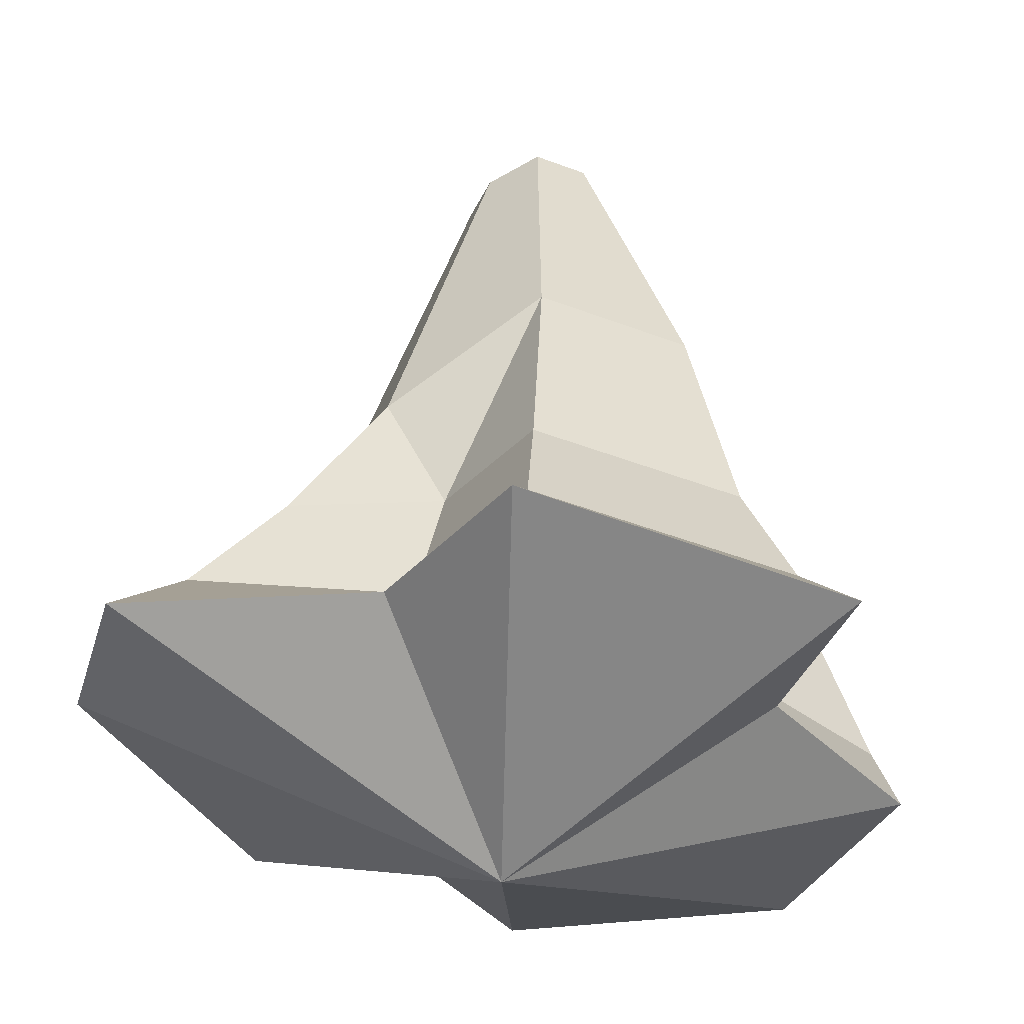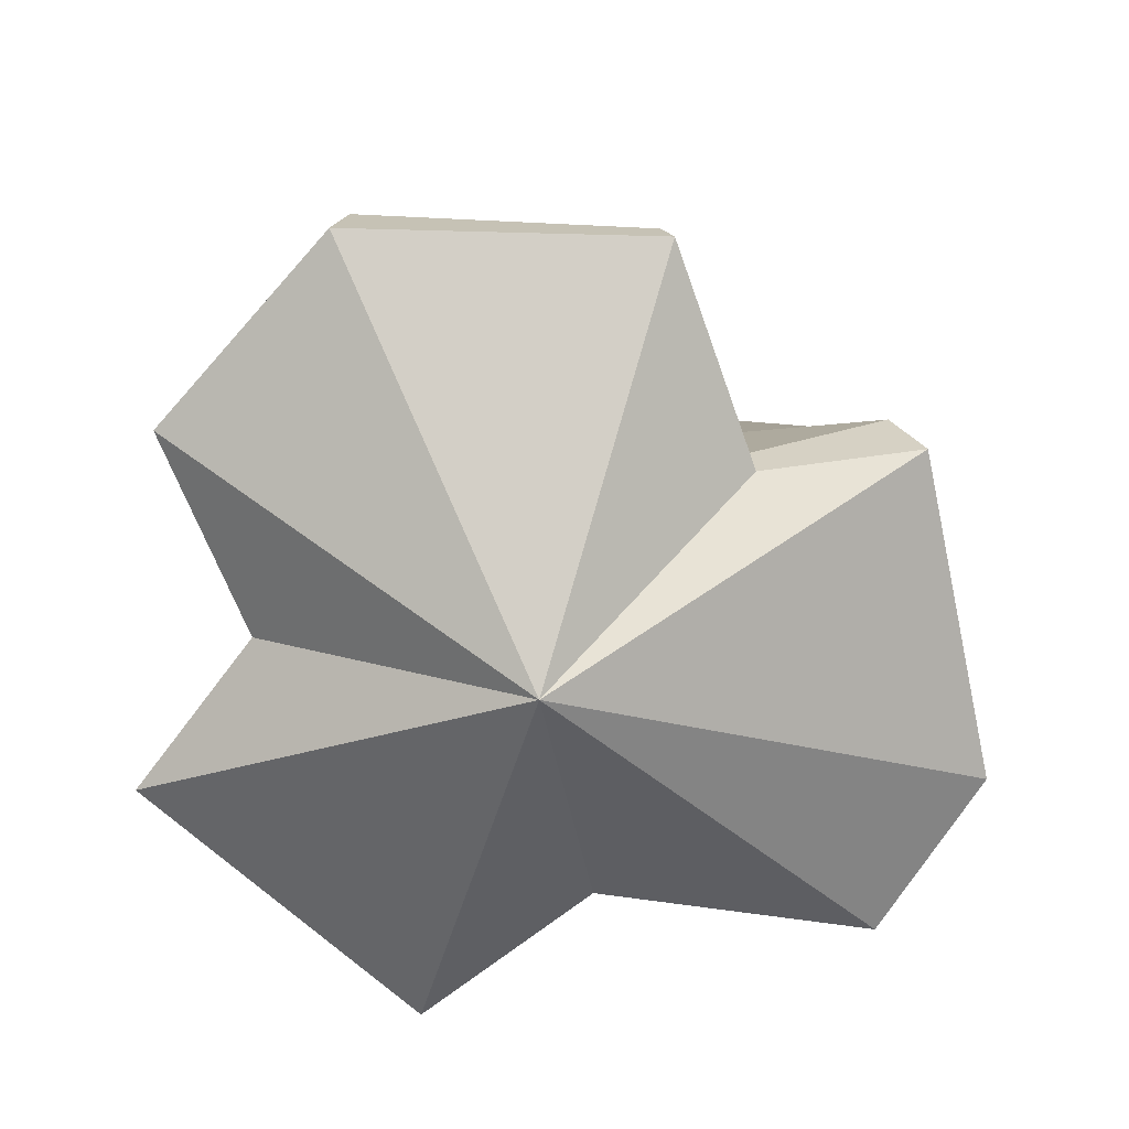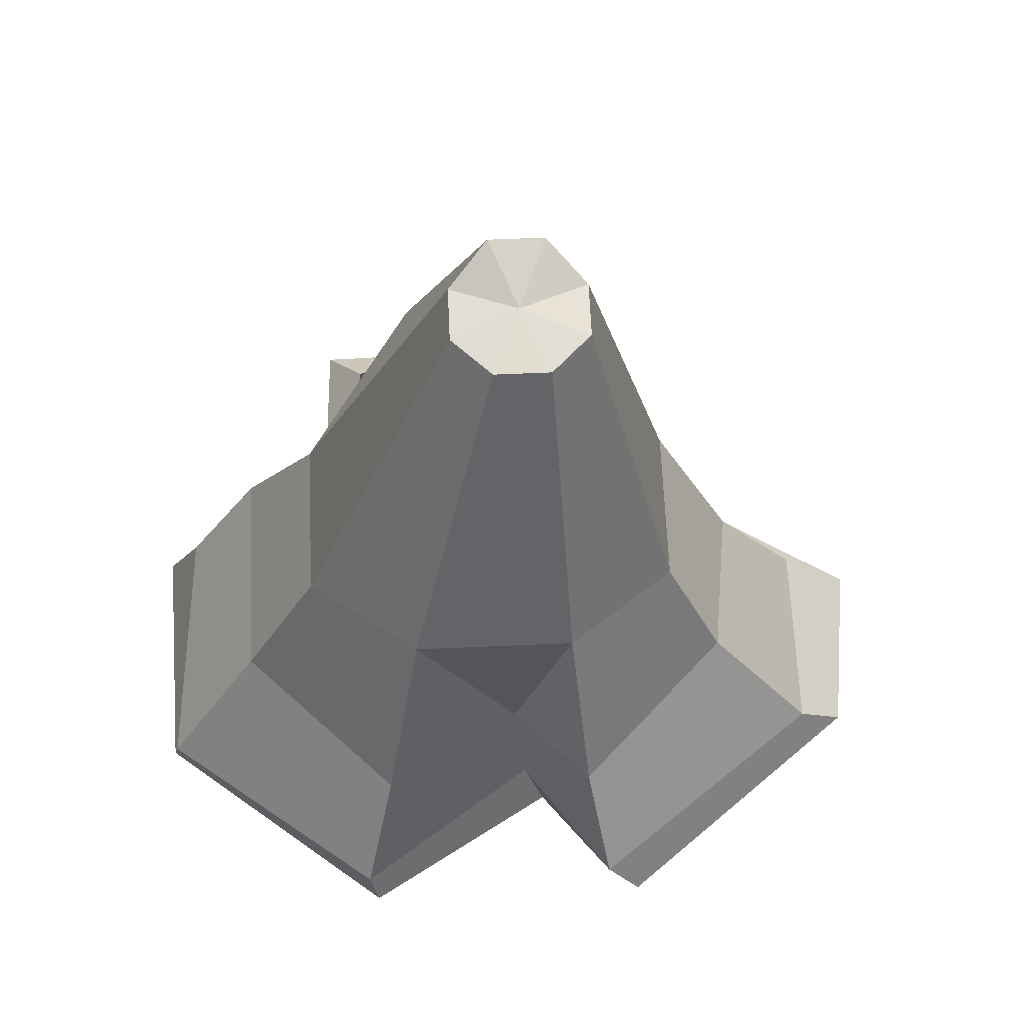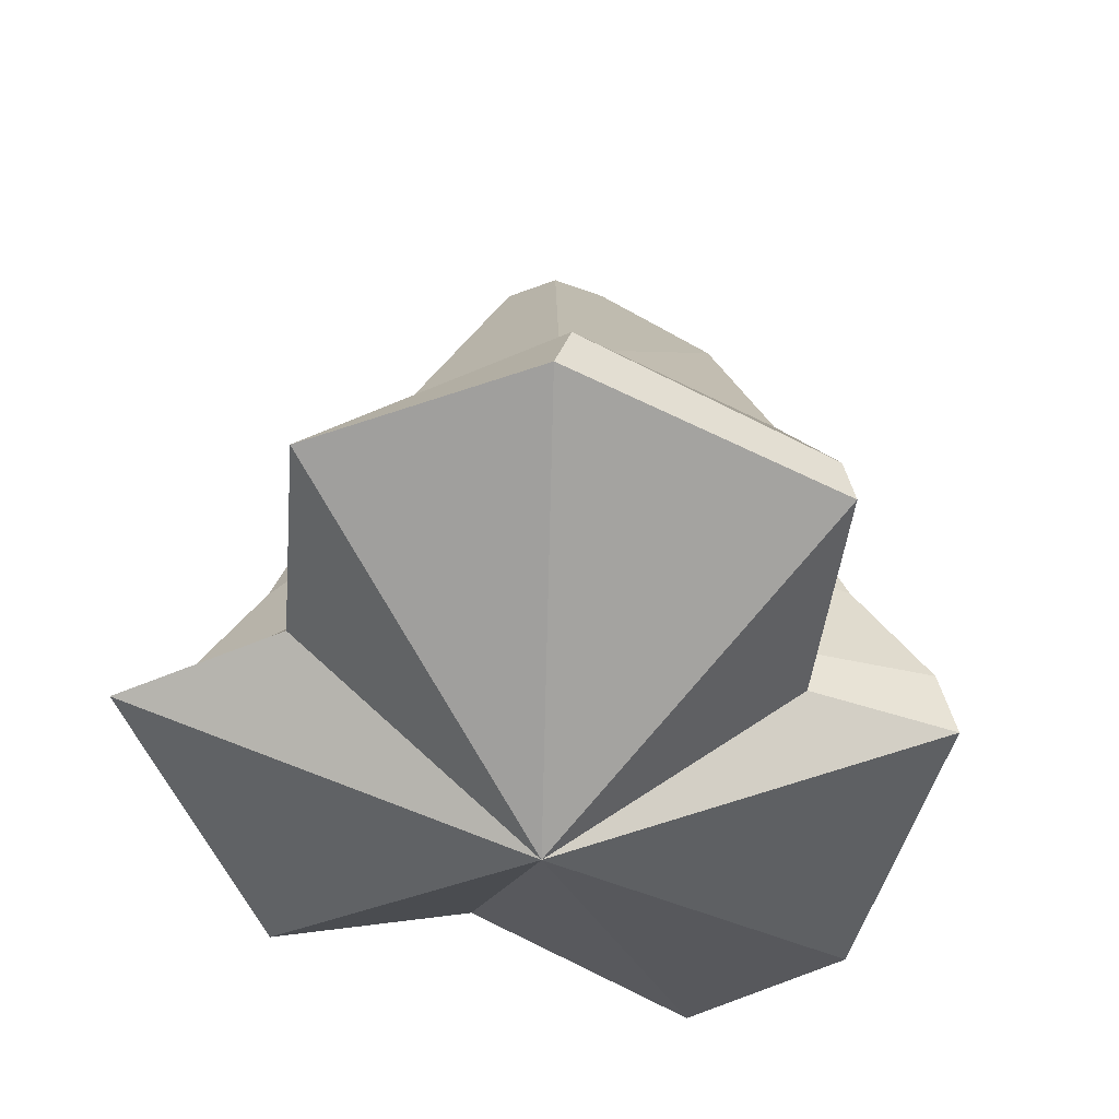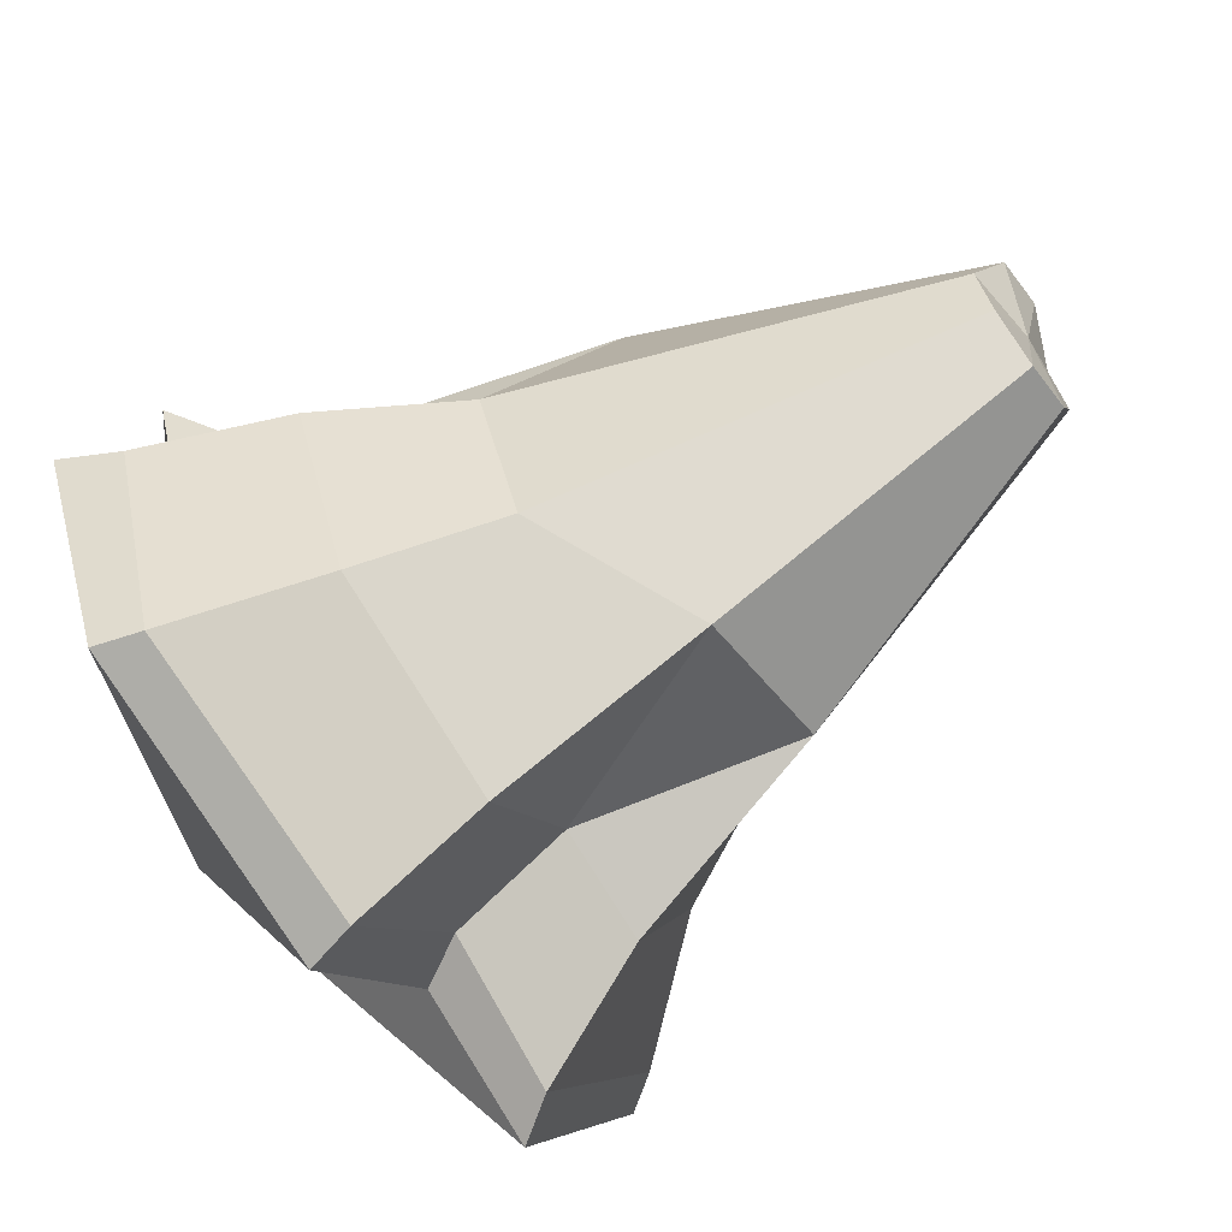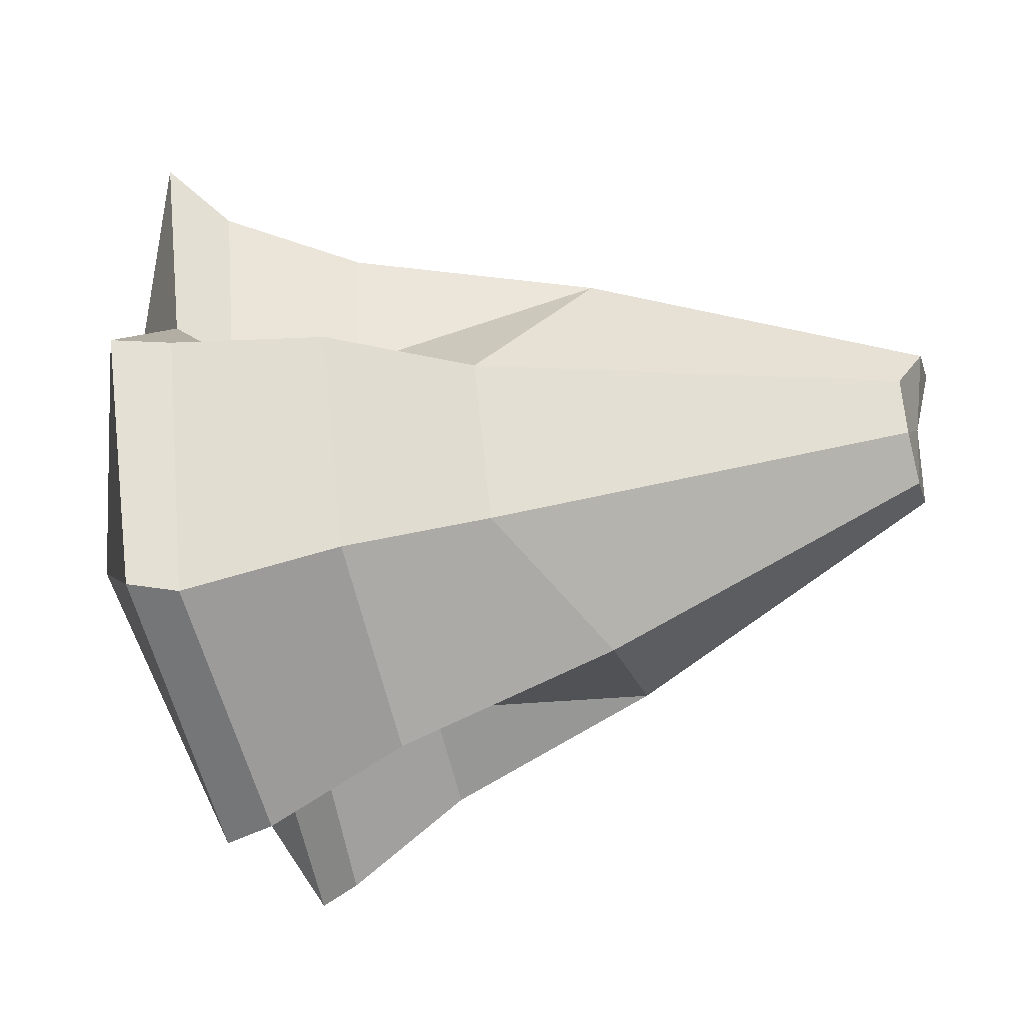
<metadata>
{"format":"obj","ext":"obj","renderer":"f3d","projection":"perspective","resolution":1024,"background":"white","views":[{"elev":51.6,"azim":4.2,"up":"+Z"},{"elev":-74.1,"azim":162.6,"up":"+Y"},{"elev":64.0,"azim":-160.0,"up":"+Y"},{"elev":-51.2,"azim":135.1,"up":"+Y"},{"elev":-69.3,"azim":125.9,"up":"+Z"},{"elev":-43.6,"azim":105.4,"up":"+Z"}]}
</metadata>
<code>
v 43.01 -35.71 -46.34
v 2.881 -35.71 -56.86
v -34.7 -35.71 -41.3
v -57.21 -35.71 -2.942
v -45.74 -35.71 24.5
v 2.881 -35.71 49.43
v 40.46 -35.71 33.87
v 55.17 -35.71 -9.574
v 44.88 -42.82 -44.99
v 1.355 -42.82 -57.42
v 1.641 -67.96 0.8172
v -39.82 -42.82 -40.36
v -63.25 -42.82 1.526
v -55.86 -42.82 27.41
v 1.355 -42.82 59.06
v 48.81 -42.82 38.36
v 59.76 -42.82 -11.81
v 5.479 61.92 -5.43
v -2.329 61.99 -8.664
v -10.14 61.99 -5.43
v -13.37 61.92 2.377
v -10.14 61.92 10.18
v -2.329 65.44 13.42
v 5.479 65.44 10.18
v 8.713 61.92 2.377
v 23.73 2.595 -24.74
v 33 2.595 -2.358
v 23.73 18.47 20.02
v 1.353 18.47 29.29
v -21.03 2.595 20.02
v -30.3 2.595 -2.358
v -21.03 15.02 -24.74
v 1.353 15.02 -34.01
v -2.329 62.88 2.377
v -15.04 -35.71 -29.3
v -18.85 -42.82 -30.57
v -13.38 -35.71 23.43
v -16.38 -42.82 34.02
v 33.92 -35.71 9.107
v 39.37 -42.82 12.13
v -34.07 -16.63 18.65
v -40.23 -16.63 -3.315
v -27.73 -16.63 -33.48
v -12.51 -16.63 -27.2
v 2.431 -16.63 -45.97
v 32.59 -16.63 -33.48
v 45.09 -16.63 -3.315
v 30.76 -16.63 5.723
v 32.59 -16.63 26.85
v 2.431 -16.63 39.34
v -10.54 -16.63 21.93
f 2 1 9 10
f 3 35 36 12
f 4 3 12 13
f 5 4 13 14
f 6 37 38 15
f 7 6 15 16
f 8 39 40 17
f 1 8 17 9
f 10 9 11
f 12 36 11
f 13 12 11
f 14 13 11
f 11 38 14
f 16 15 11
f 17 40 11
f 9 17 11
f 1 2 45 46
f 35 3 43 44
f 3 4 42 43
f 4 5 41 42
f 37 6 50 51
f 6 7 49 50
f 39 8 47 48
f 8 1 46 47
f 27 26 18 25
f 28 27 25 24
f 29 28 24 23
f 29 23 22 30
f 31 30 22 21
f 32 31 21 20
f 32 20 19 33
f 26 33 19 18
f 18 19 34
f 19 20 34
f 20 21 34
f 21 22 34
f 22 23 34
f 23 24 34
f 24 25 34
f 25 18 34
f 2 35 44 45
f 36 35 2 10
f 5 37 51 41
f 38 37 5 14
f 7 39 48 49
f 40 39 7 16
f 42 41 30 31
f 43 42 31 32
f 44 43 32
f 33 44 32
f 46 45 33 26
f 47 46 26 27
f 48 47 27
f 49 48 28
f 50 49 28 29
f 51 50 29
f 30 51 29
f 45 44 33
f 41 51 30
f 48 27 28
f 11 36 10
f 15 38 11
f 11 40 16

</code>
